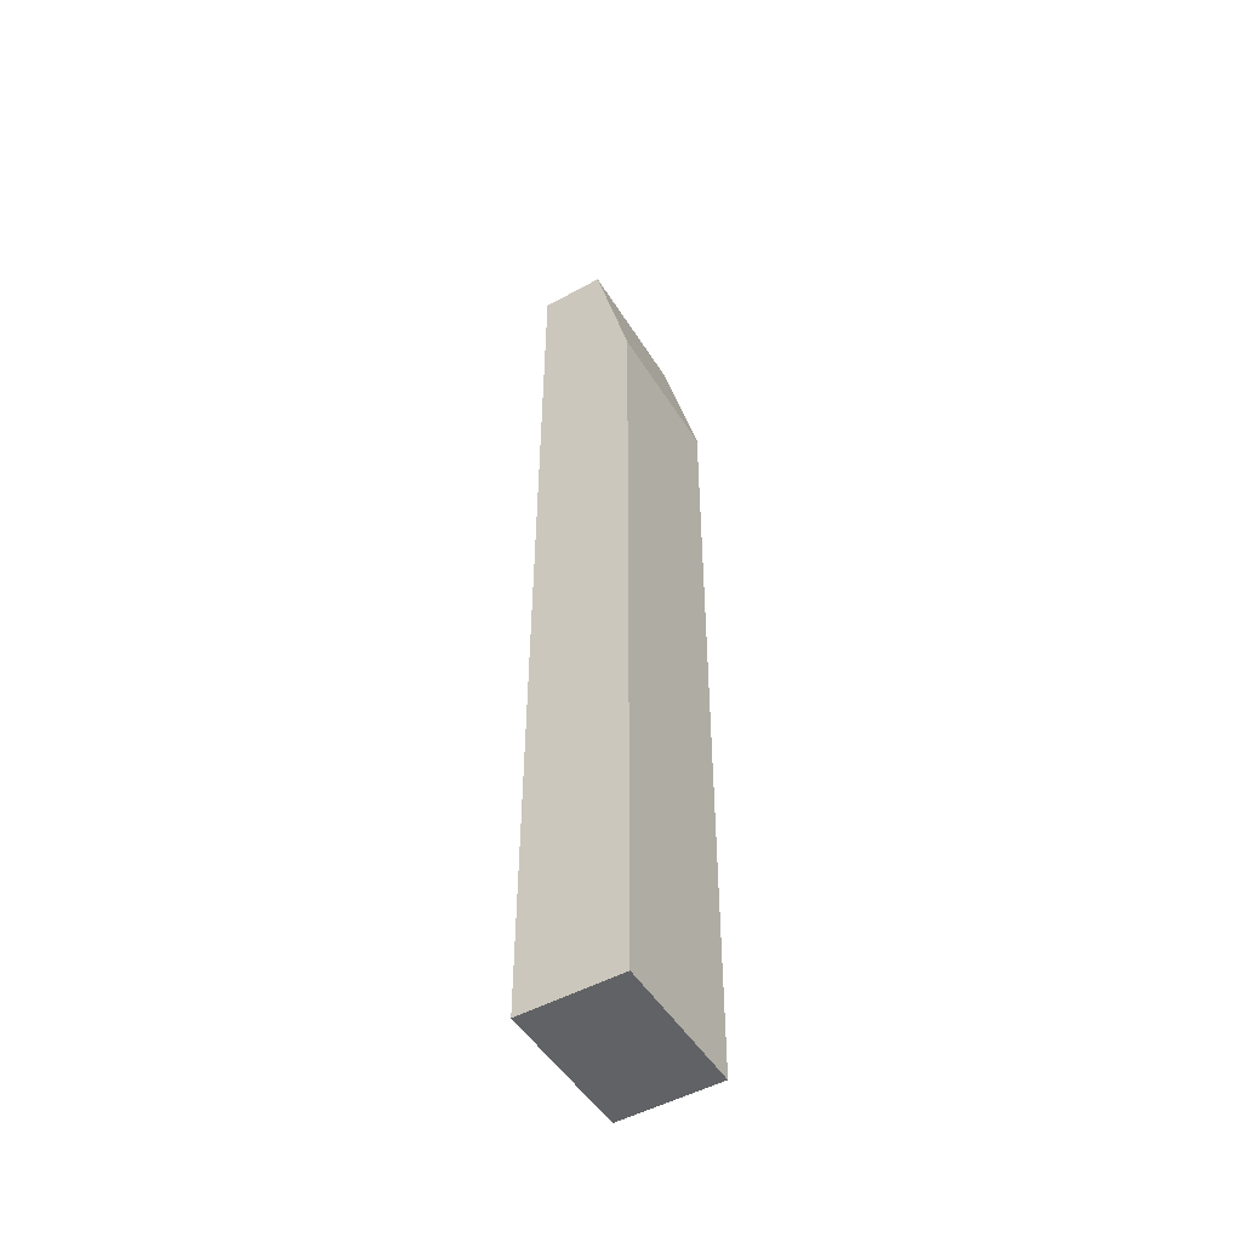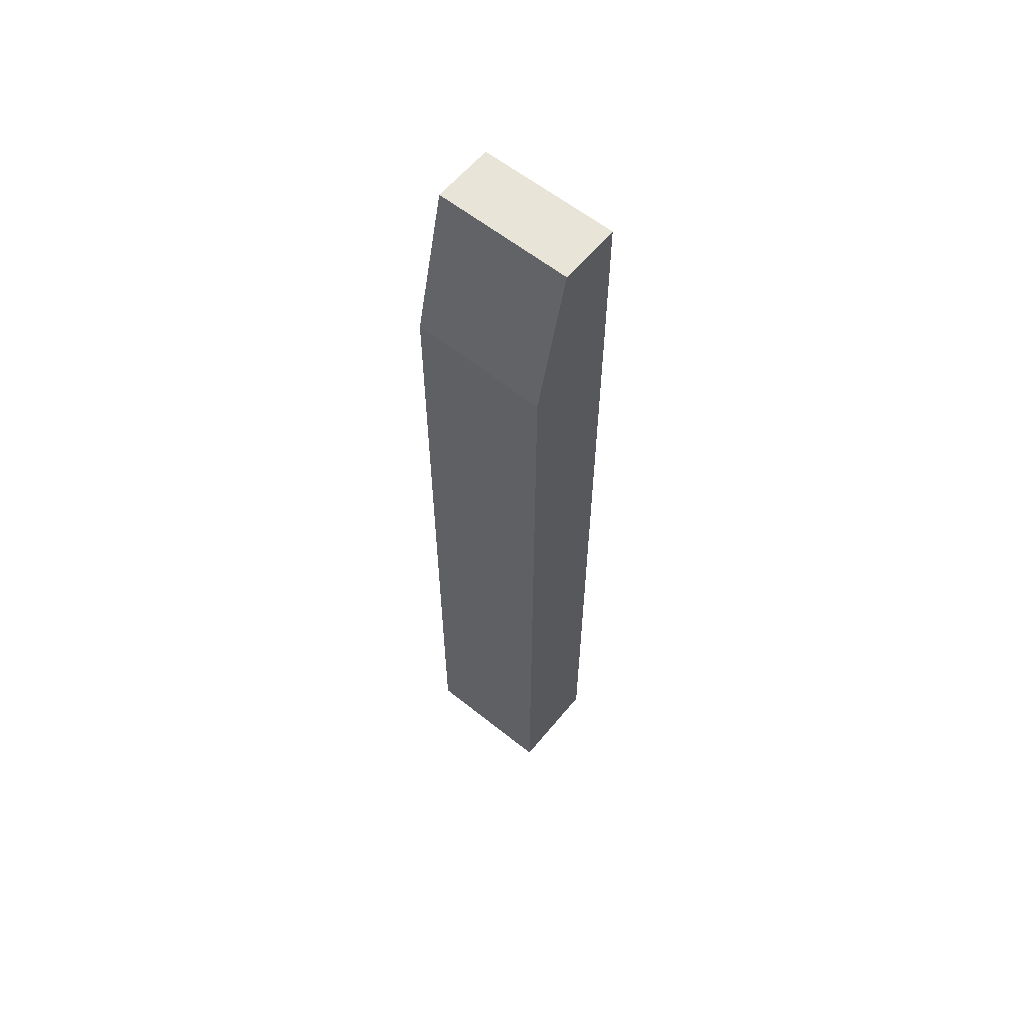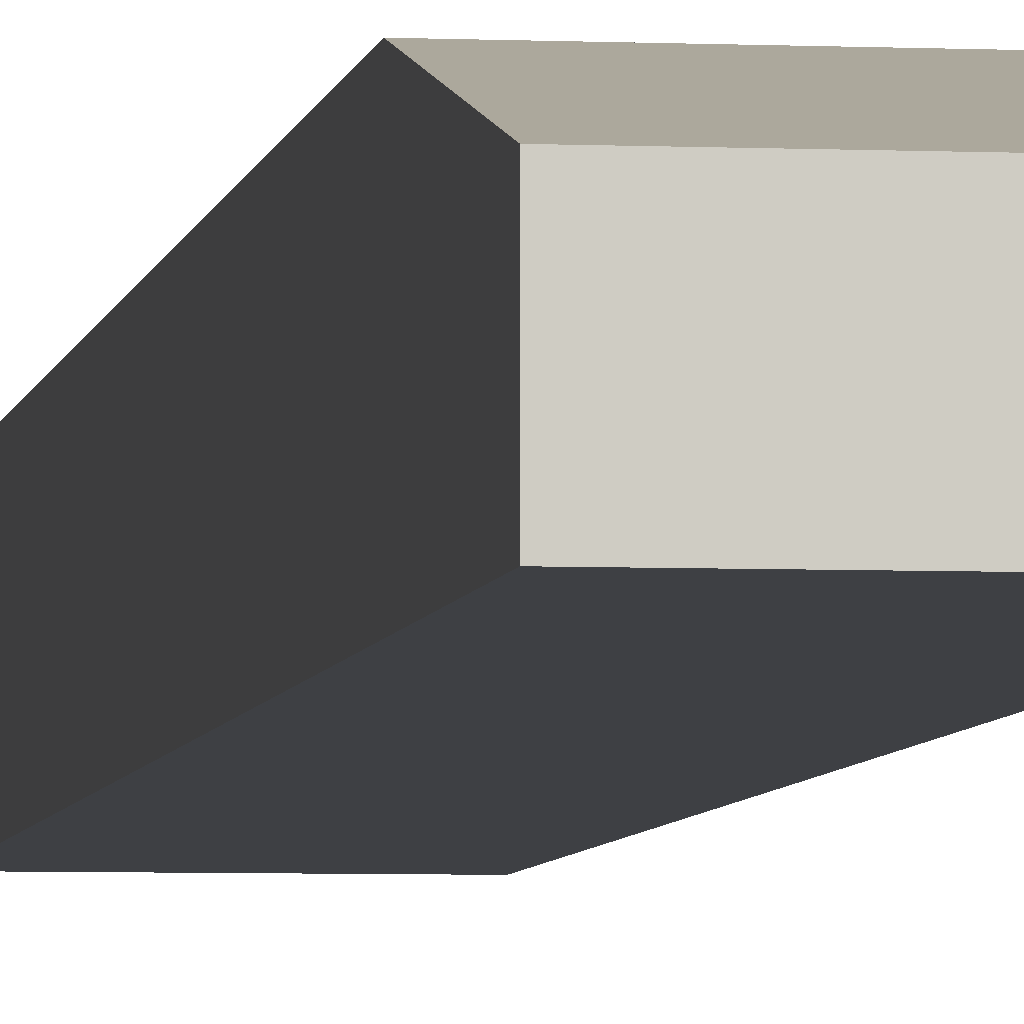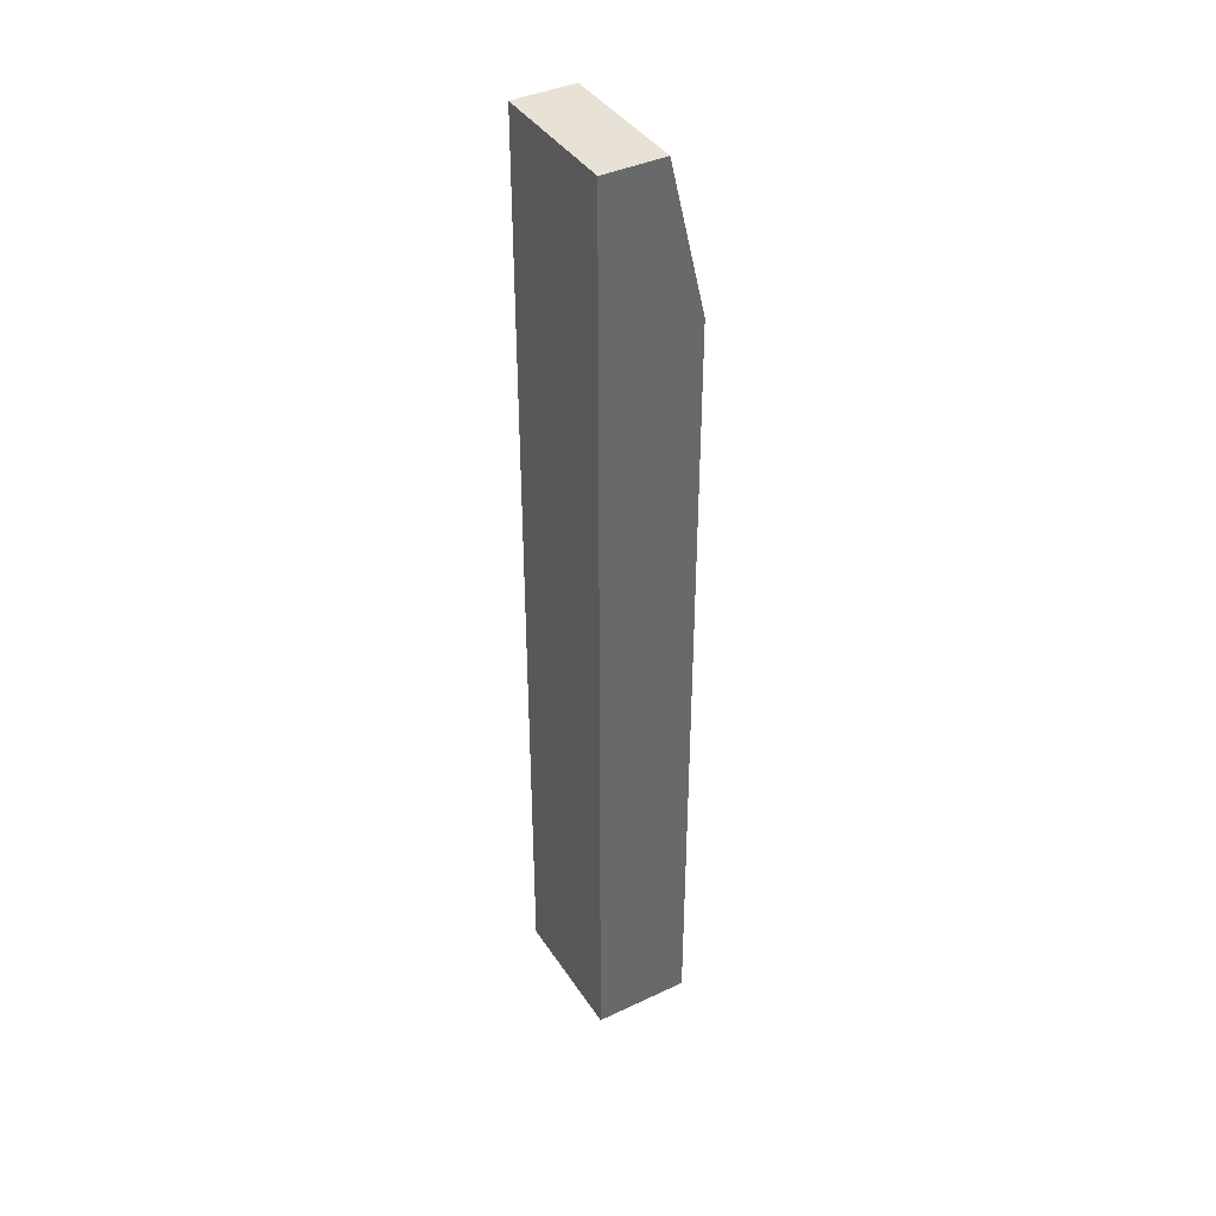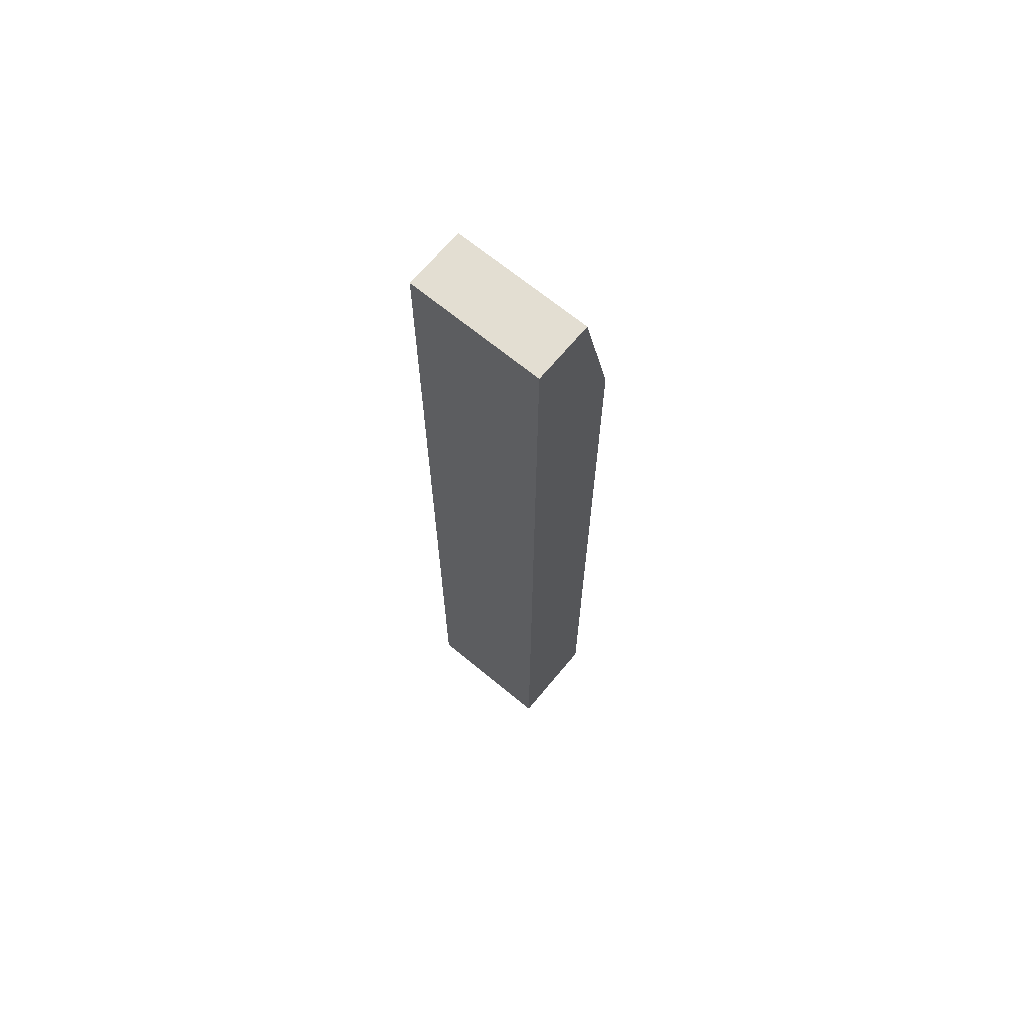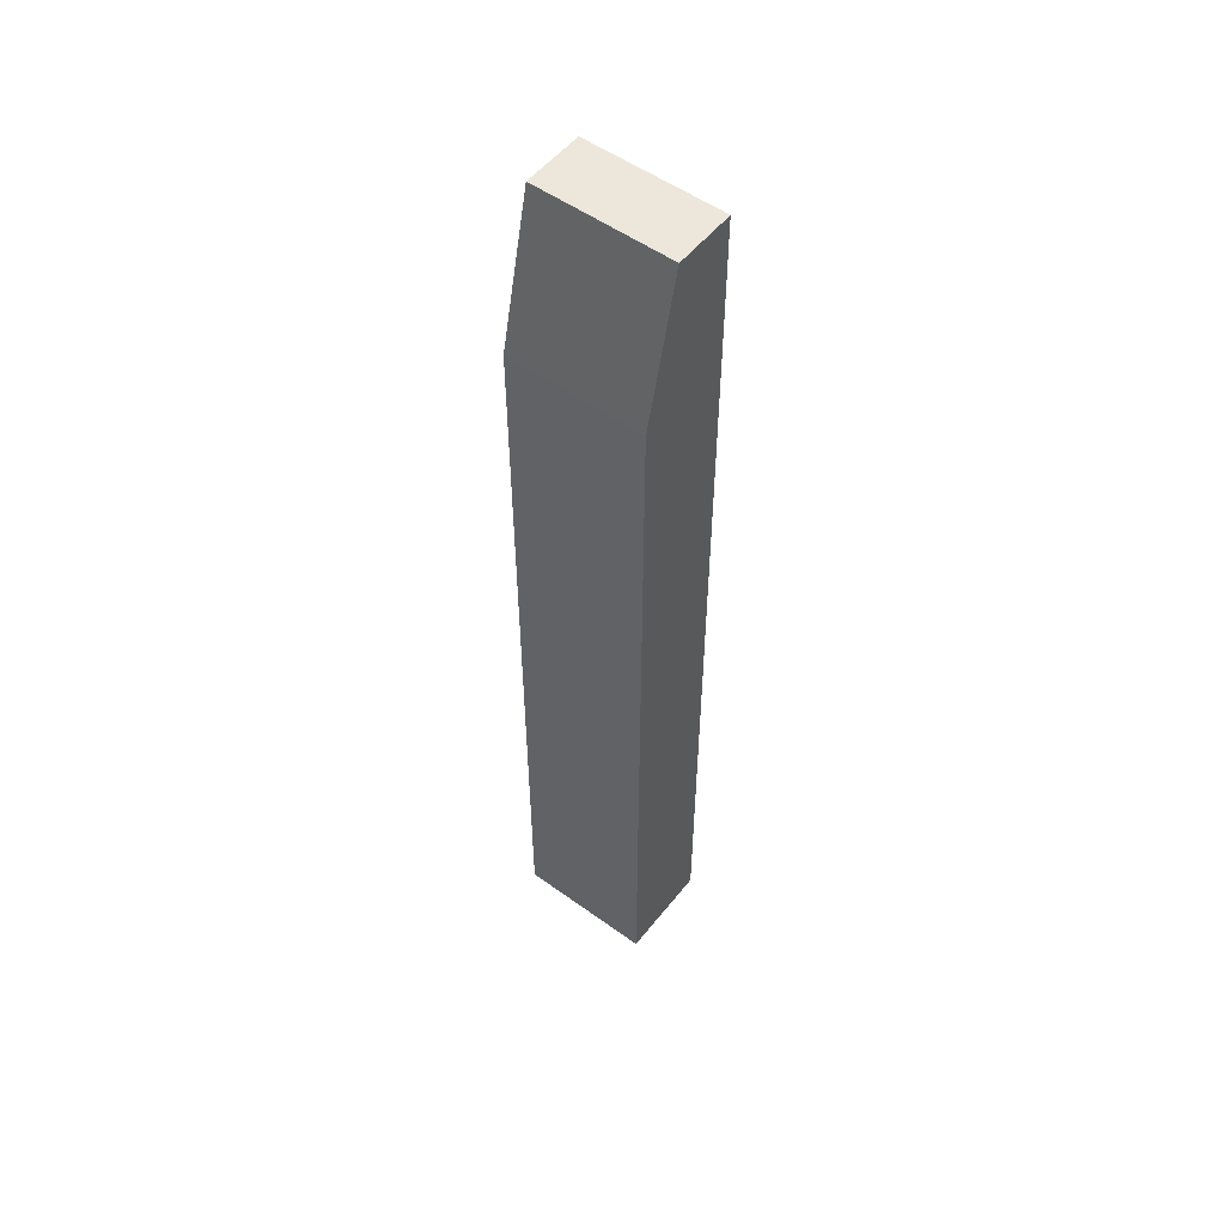
<metadata>
{"format":"obj","ext":"obj","renderer":"f3d","projection":"perspective","resolution":1024,"background":"white","views":[{"elev":-50.6,"azim":121.0,"up":"+Z"},{"elev":60.1,"azim":-140.7,"up":"+Z"},{"elev":-4.8,"azim":-8.3,"up":"+Y"},{"elev":40.1,"azim":59.9,"up":"+Z"},{"elev":67.7,"azim":39.7,"up":"+Z"},{"elev":53.4,"azim":-142.4,"up":"+Z"}]}
</metadata>
<code>
o Cube
v 1.228 2 -9.473
v 1.228 -0.9847 -9.473
v 1.228 -0.9847 20
v -3 2 -9.473
v -3 -0.9847 -9.473
v -3 -0.9847 20
v 1.228 2 15.36
v 1.228 0.9077 20
v -3 0.9077 20
v -3 2 15.36
f 6 9 10 4 5
f 1 4 10 7
f 5 2 3 6
f 3 8 9 6
f 5 4 1 2
f 7 10 9 8
f 2 1 7 8 3

</code>
